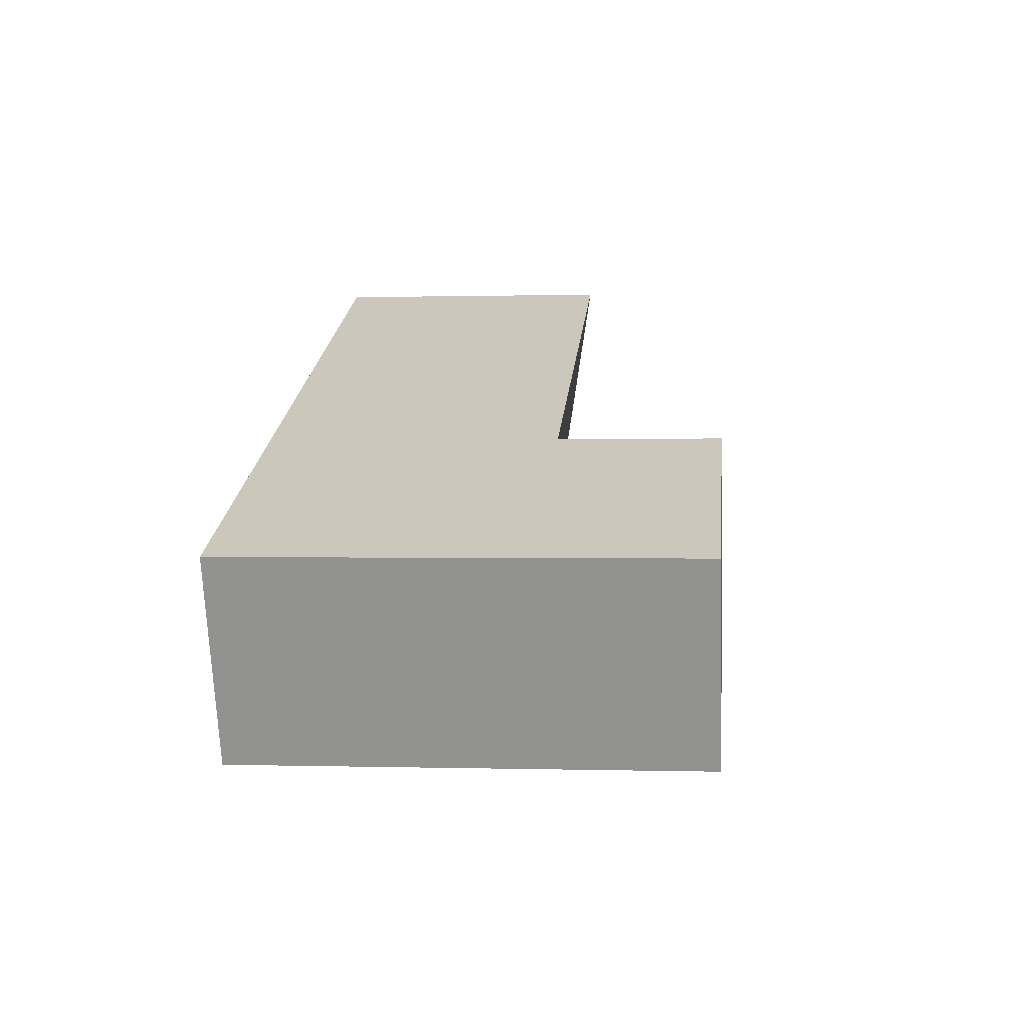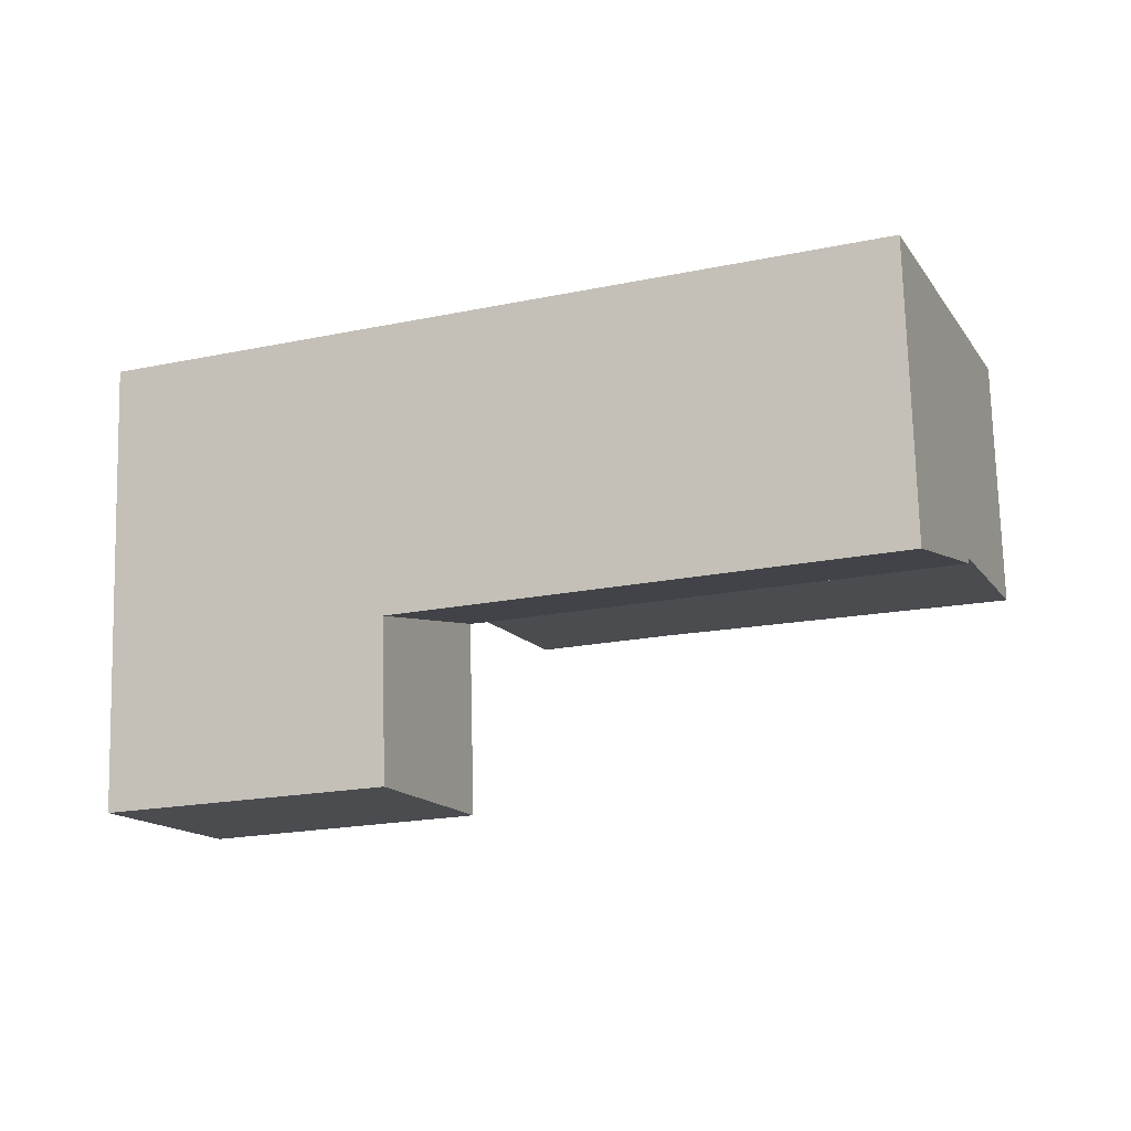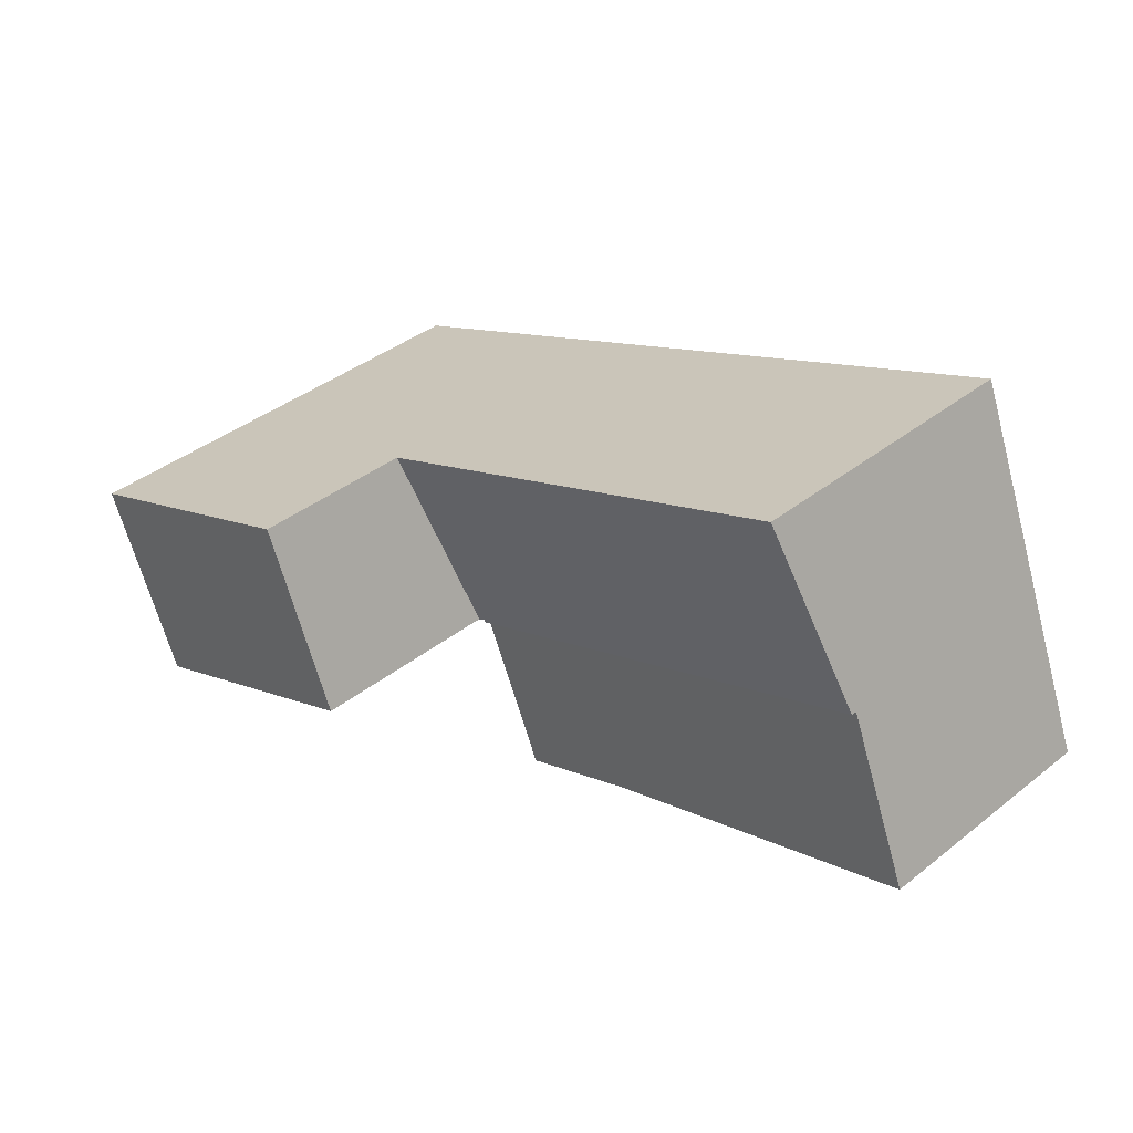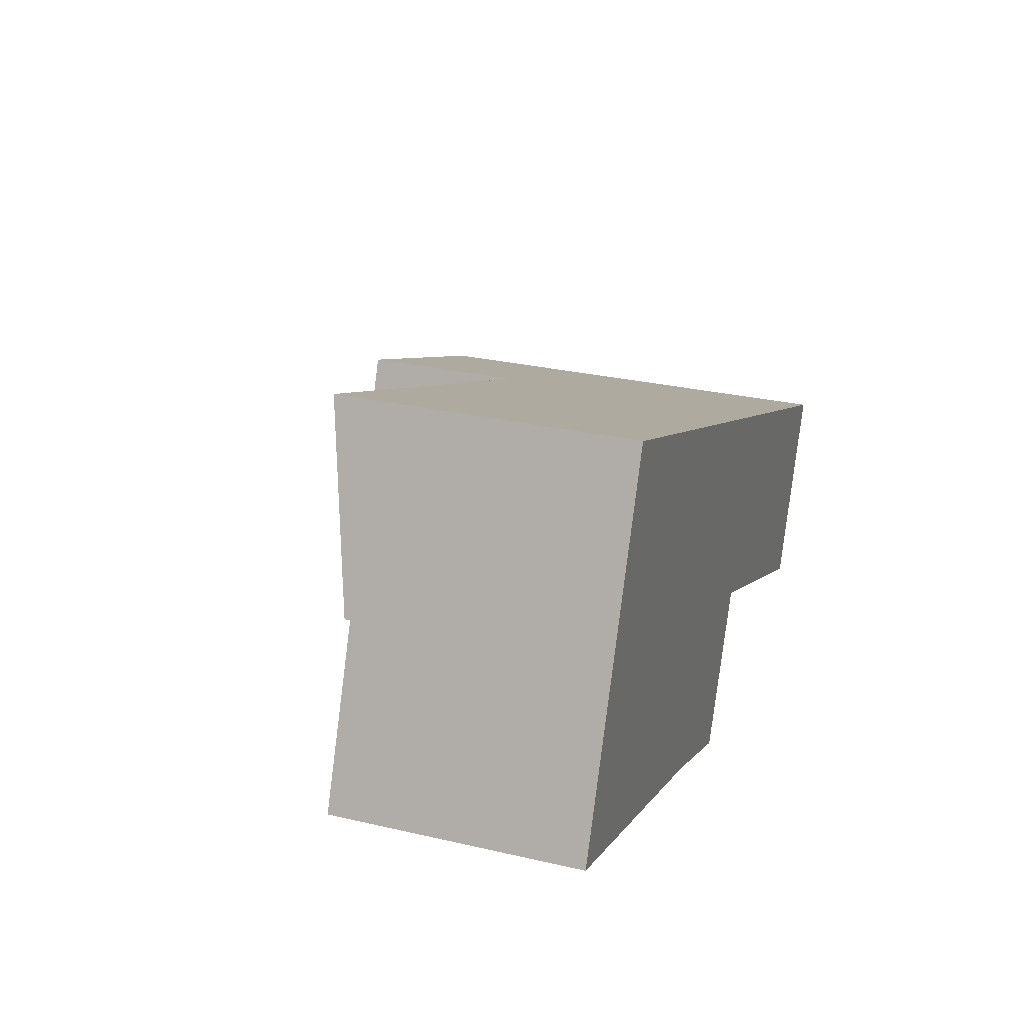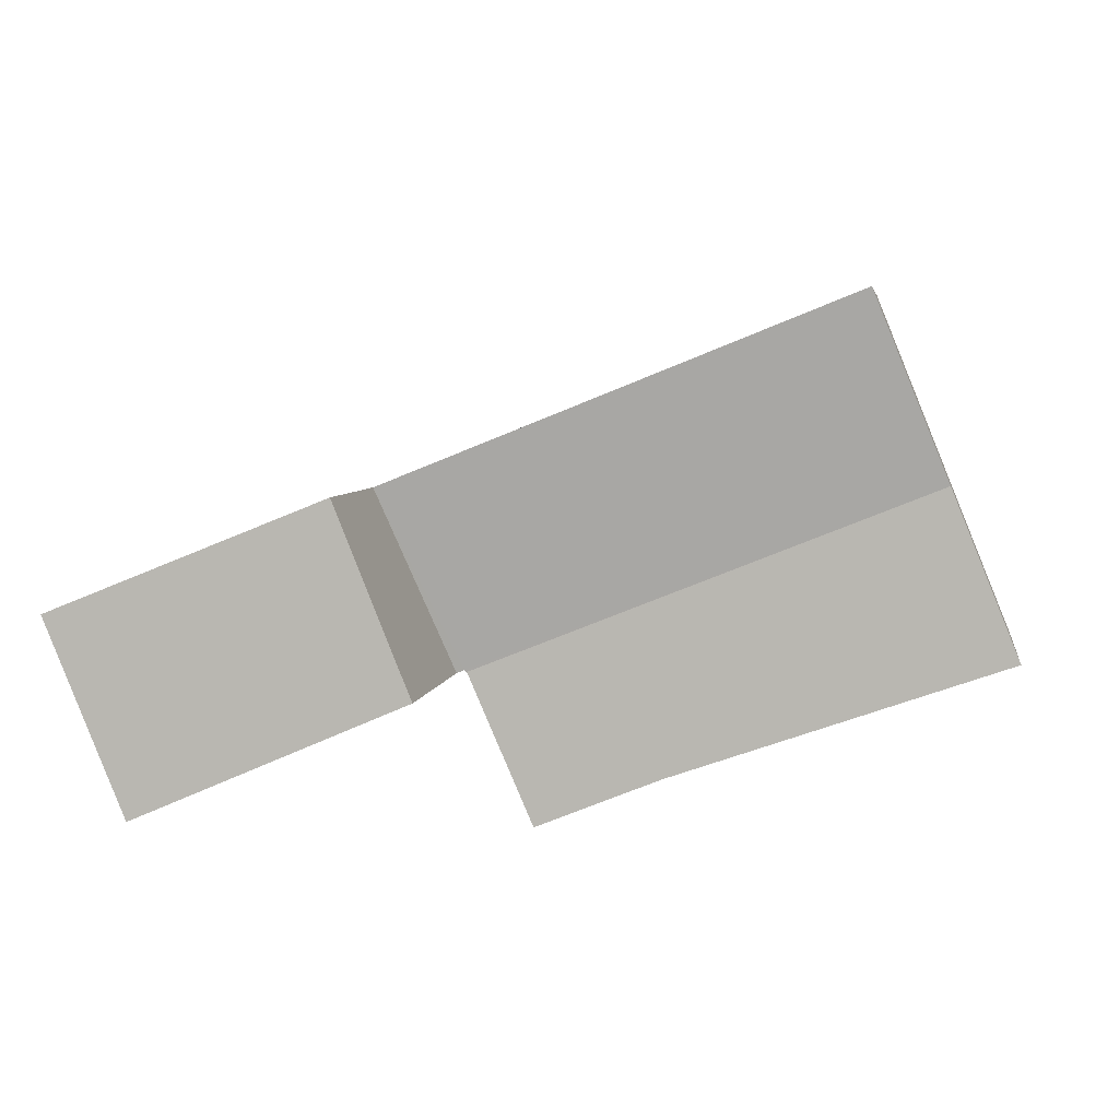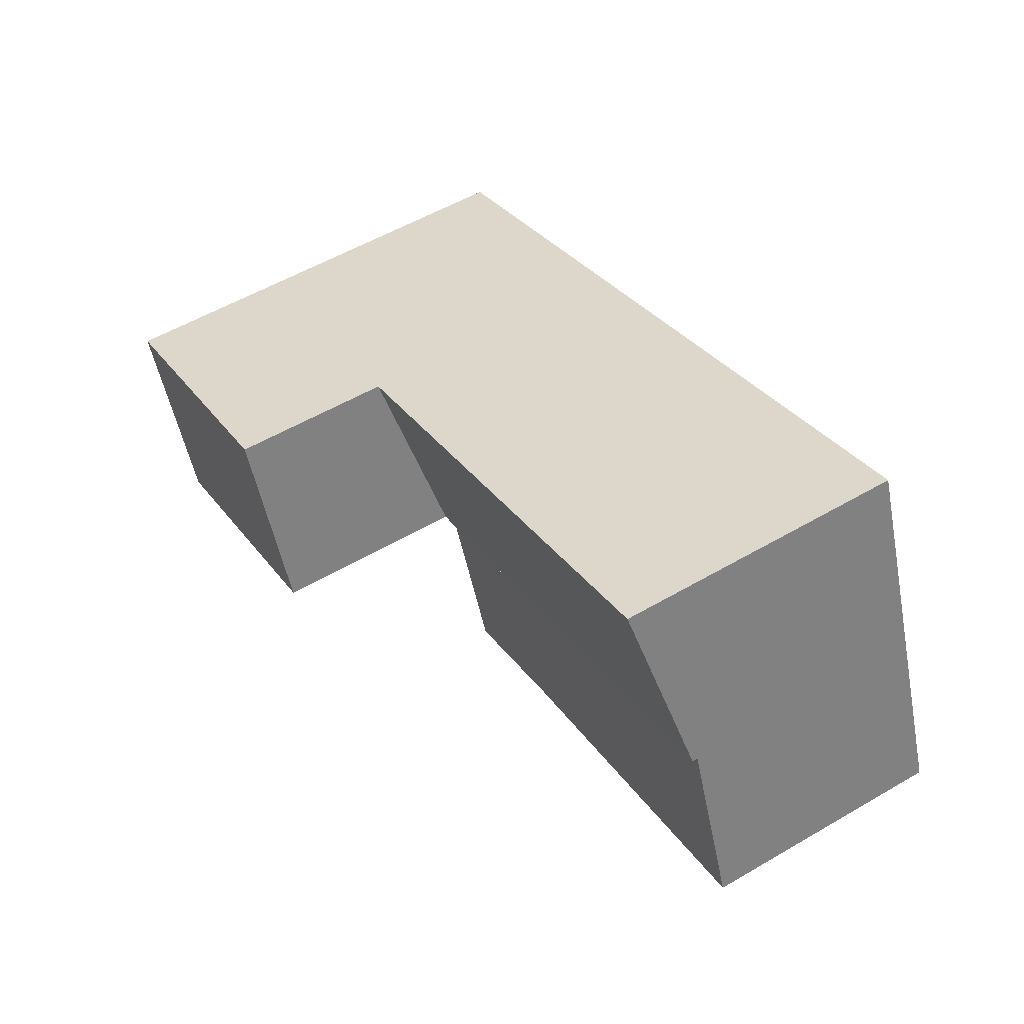
<metadata>
{"format":"obj","ext":"obj","renderer":"f3d","projection":"perspective","resolution":1024,"background":"white","views":[{"elev":0.3,"azim":96.1,"up":"+Z"},{"elev":74.9,"azim":178.5,"up":"+Z"},{"elev":39.7,"azim":-134.2,"up":"+Z"},{"elev":28.4,"azim":-70.7,"up":"+Z"},{"elev":5.1,"azim":-171.0,"up":"+Z"},{"elev":56.1,"azim":-121.3,"up":"+Z"}]}
</metadata>
<code>
v  1.31 4.862 3.243
v  10.27 4.871 -0.299
v  10.25 4.862 -0.347
v  11.85 5.538 3.164
v  2.753 5.538 6.814
v  10.42 4.87 -0.363
v  2.753 -4.172e-16 6.814
v  11.85 -1.937e-16 3.164
v  10.42 2.223e-17 -0.363
v  10.27 1.831e-17 -0.299
v  10.25 2.125e-17 -0.347
v  1.31 -1.986e-16 3.243
v  11.85 8.626 3.164
v  12.1 8.626 -1.086
v  10.42 8.626 -0.363
v  15.59 8.626 -2.598
v  17.1 8.626 1.056
v  15.63 8.626 -2.506
v  17.1 -6.466e-17 1.056
v  15.59 1.591e-16 -2.598
v  15.63 1.534e-16 -2.506
v  12.1 6.65e-17 -1.086
v  1.31 4.756 3.243
v  6.543 4.756 -2.297
v  0 4.756 2.912e-16
v  10.25 4.756 -0.347
v  8.973 4.756 -3.286
v  8.973 2.012e-16 -3.286
v  6.543 1.407e-16 -2.297
v  0 0 0
g defaultobject
f 1 2 3
f 2 1 4
f 4 1 5
f 4 6 2
f 7 4 5
f 4 7 8
f 8 6 4
f 6 8 9
f 6 10 2
f 10 6 9
f 10 3 2
f 3 10 11
f 11 1 3
f 1 11 12
f 1 7 5
f 7 1 12
f 12 8 7
f 8 12 10
f 10 12 11
f 9 8 10
f 13 14 15
f 14 13 16
f 16 13 17
f 16 17 18
f 19 18 17
f 18 19 16
f 16 19 20
f 20 19 21
f 20 14 16
f 14 20 15
f 15 20 9
f 9 20 22
f 9 13 15
f 13 9 8
f 8 17 13
f 17 8 19
f 8 21 19
f 21 8 20
f 20 8 22
f 22 8 9
f 23 24 25
f 24 23 26
f 24 26 27
f 12 26 23
f 26 12 11
f 11 27 26
f 27 11 28
f 28 24 27
f 24 28 29
f 29 25 24
f 25 29 30
f 30 23 25
f 23 30 12
f 30 11 12
f 11 30 29
f 11 29 28

</code>
